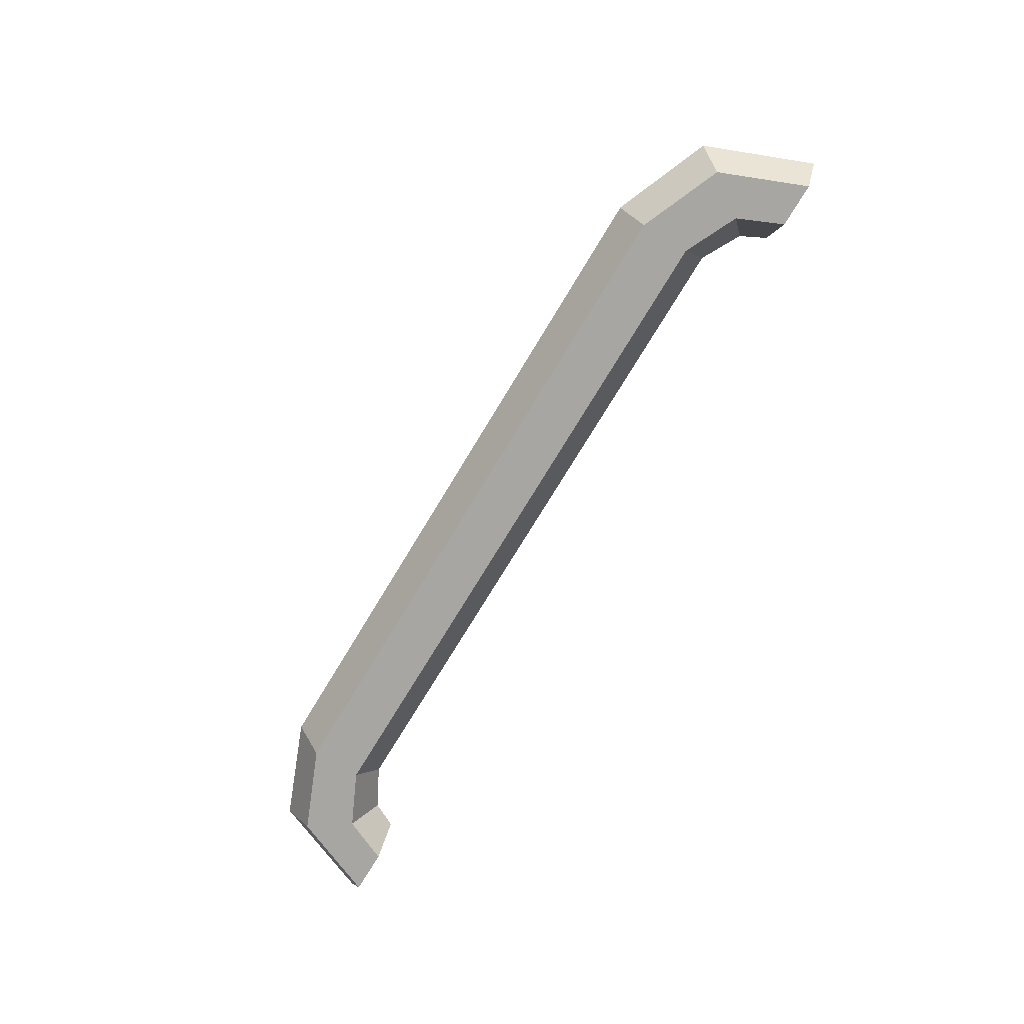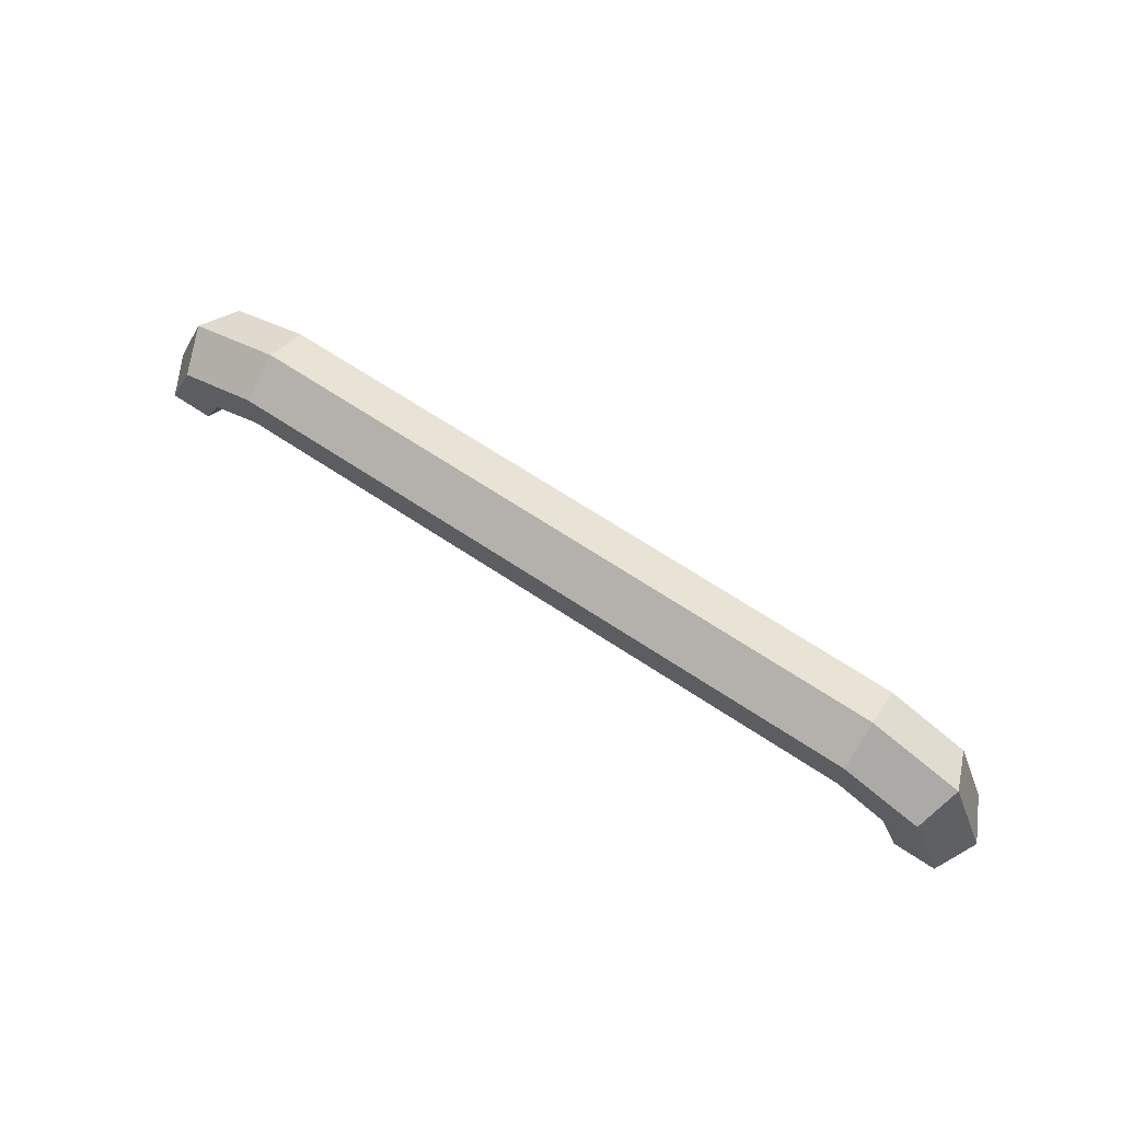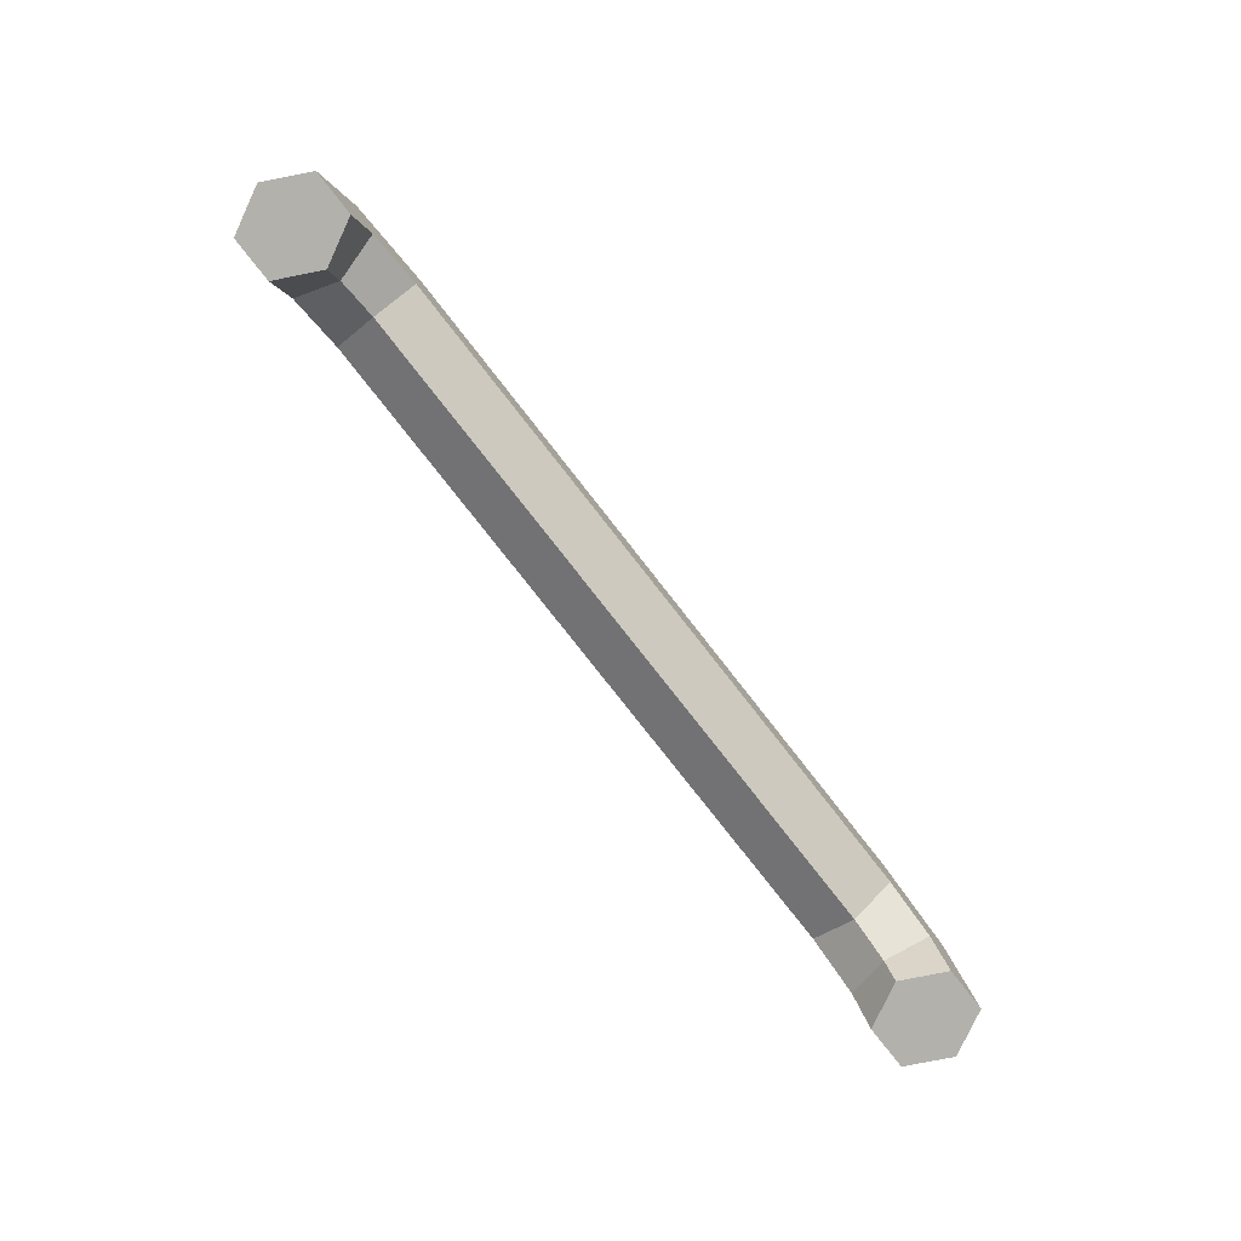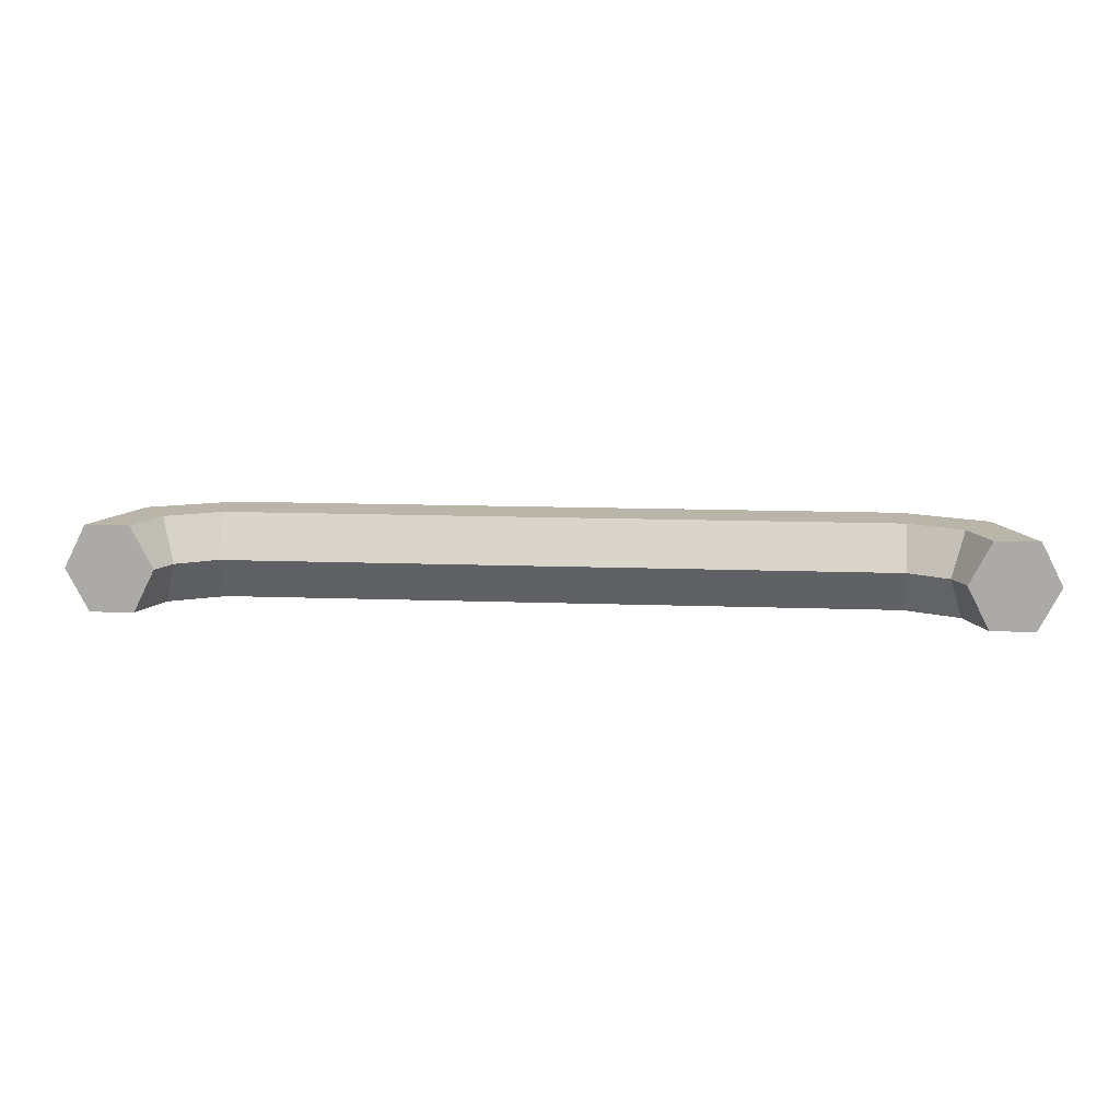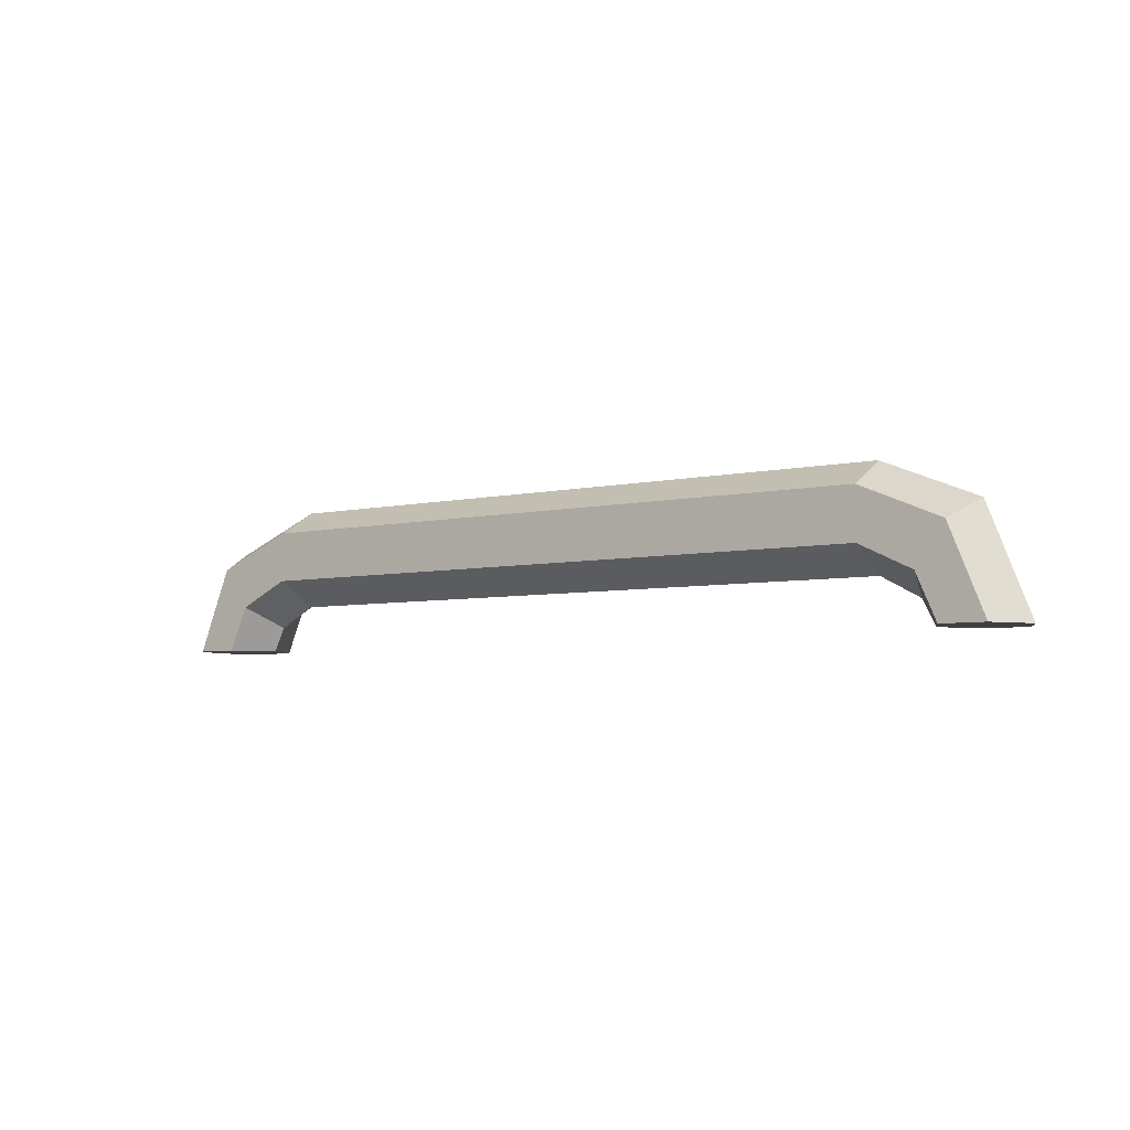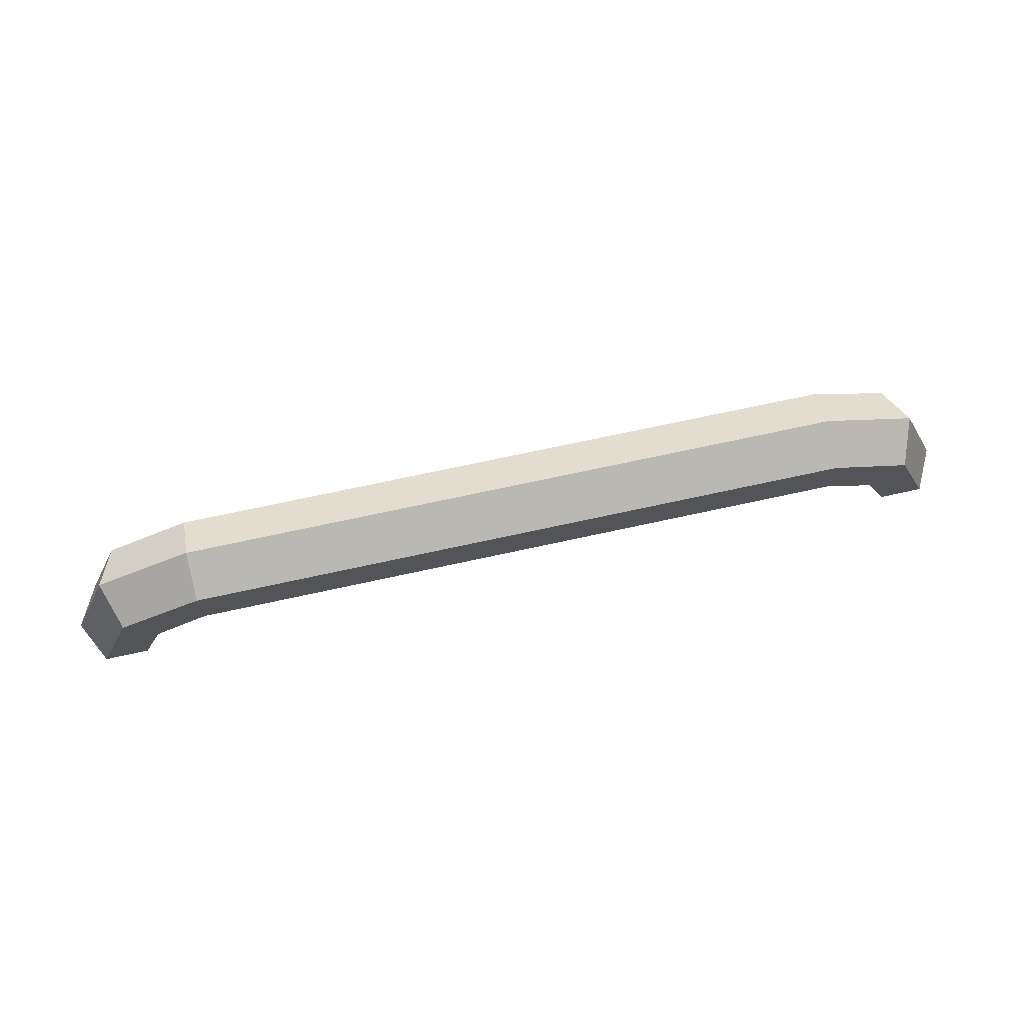
<metadata>
{"format":"obj","ext":"obj","renderer":"f3d","projection":"perspective","resolution":1024,"background":"white","views":[{"elev":-74.0,"azim":-121.1,"up":"+Z"},{"elev":68.6,"azim":-146.6,"up":"+Y"},{"elev":-79.1,"azim":128.1,"up":"+Y"},{"elev":13.4,"azim":4.7,"up":"+Z"},{"elev":-5.1,"azim":36.5,"up":"+Y"},{"elev":68.6,"azim":167.5,"up":"+Y"}]}
</metadata>
<code>
o Pipe_Straight_Short_Cylinder.000
v -0.2297 -0.02887 -0
v -0.2297 -0.01238 0.02856
v -0.2297 0.02059 0.02856
v -0.2297 0.03708 -0
v -0.2297 0.02059 -0.02856
v -0.2297 -0.01238 -0.02856
v -0.2554 -0.0426 -0
v -0.2649 -0.0291 0.02856
v -0.2838 -0.002103 0.02856
v -0.2933 0.0114 -0
v -0.2838 -0.002103 -0.02856
v -0.2649 -0.0291 -0.02856
v -0.2637 -0.05888 -0
v -0.2782 -0.05888 0.02856
v -0.3073 -0.05888 0.02856
v -0.3218 -0.05888 -0
v -0.3073 -0.05888 -0.02856
v -0.2782 -0.05888 -0.02856
v 0.2133 -0.02887 0
v 0.2133 -0.01238 0.02856
v 0.2133 0.02059 0.02856
v 0.2133 0.03708 0
v 0.2133 0.02059 -0.02856
v 0.2133 -0.01238 -0.02856
v 0.2391 -0.0426 0
v 0.2486 -0.0291 0.02856
v 0.2675 -0.002103 0.02856
v 0.277 0.0114 0
v 0.2675 -0.002103 -0.02856
v 0.2486 -0.0291 -0.02856
v 0.2473 -0.05888 0
v 0.2618 -0.05888 0.02856
v 0.2909 -0.05888 0.02856
v 0.3054 -0.05888 0
v 0.2909 -0.05888 -0.02856
v 0.2618 -0.05888 -0.02856
f 20 21 3 2
f 21 22 4 3
f 22 23 5 4
f 23 24 6 5
f 24 19 1 6
f 4 5 11 10
f 2 3 9 8
f 5 6 12 11
f 1 2 8 7
f 3 4 10 9
f 6 1 7 12
f 7 13 18 12
f 11 12 18 17
f 10 16 15 9
f 11 17 16 10
f 9 15 14 8
f 13 14 15 16 17 18
f 8 14 13 7
f 22 28 29 23
f 20 26 27 21
f 23 29 30 24
f 19 25 26 20
f 21 27 28 22
f 24 30 25 19
f 25 30 36 31
f 29 35 36 30
f 28 27 33 34
f 29 28 34 35
f 27 26 32 33
f 31 36 35 34 33 32
f 26 25 31 32
f 19 20 2 1

</code>
